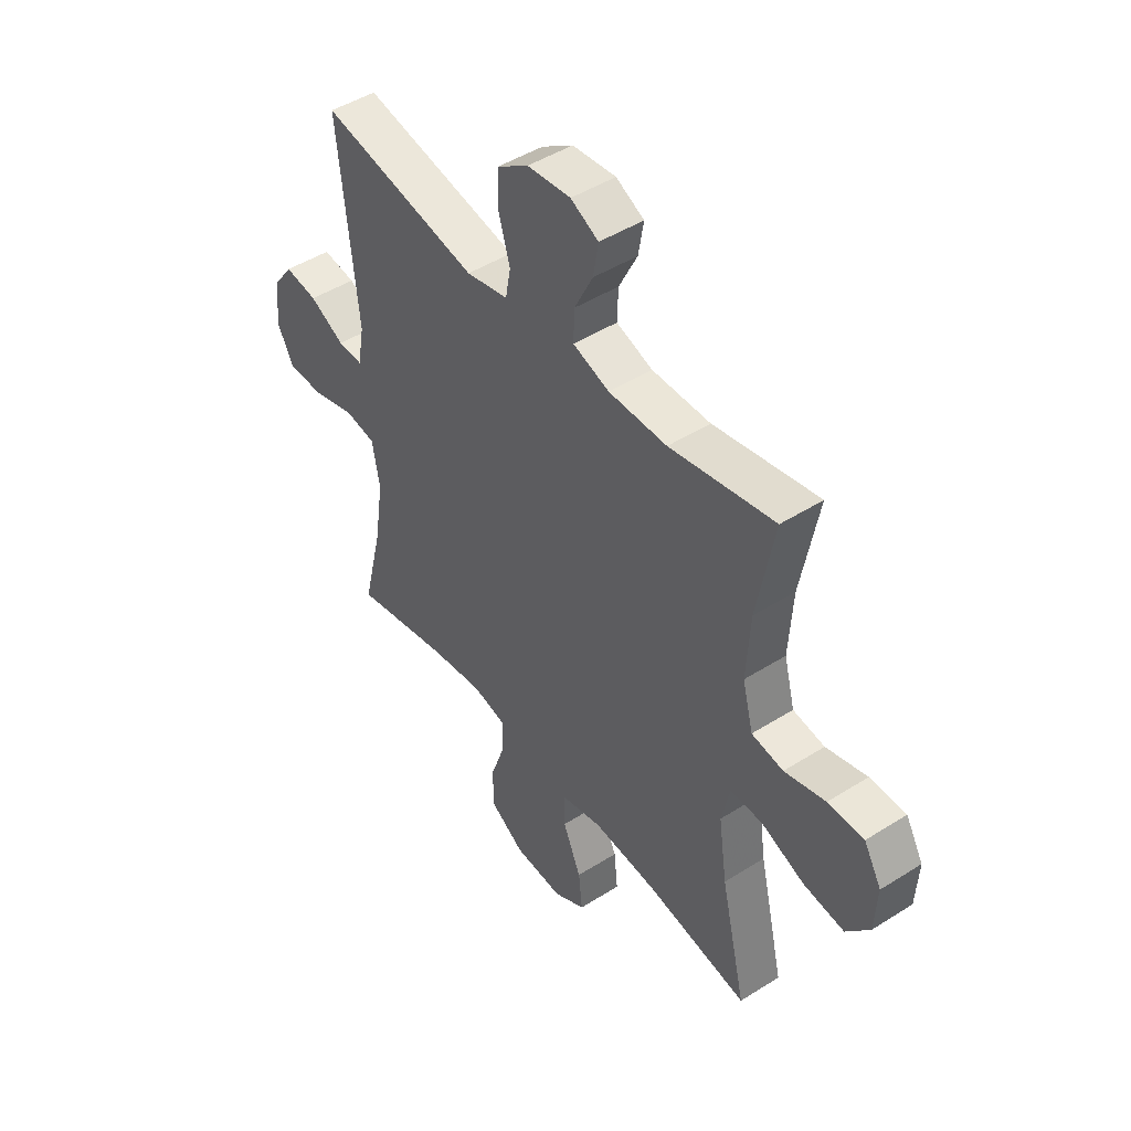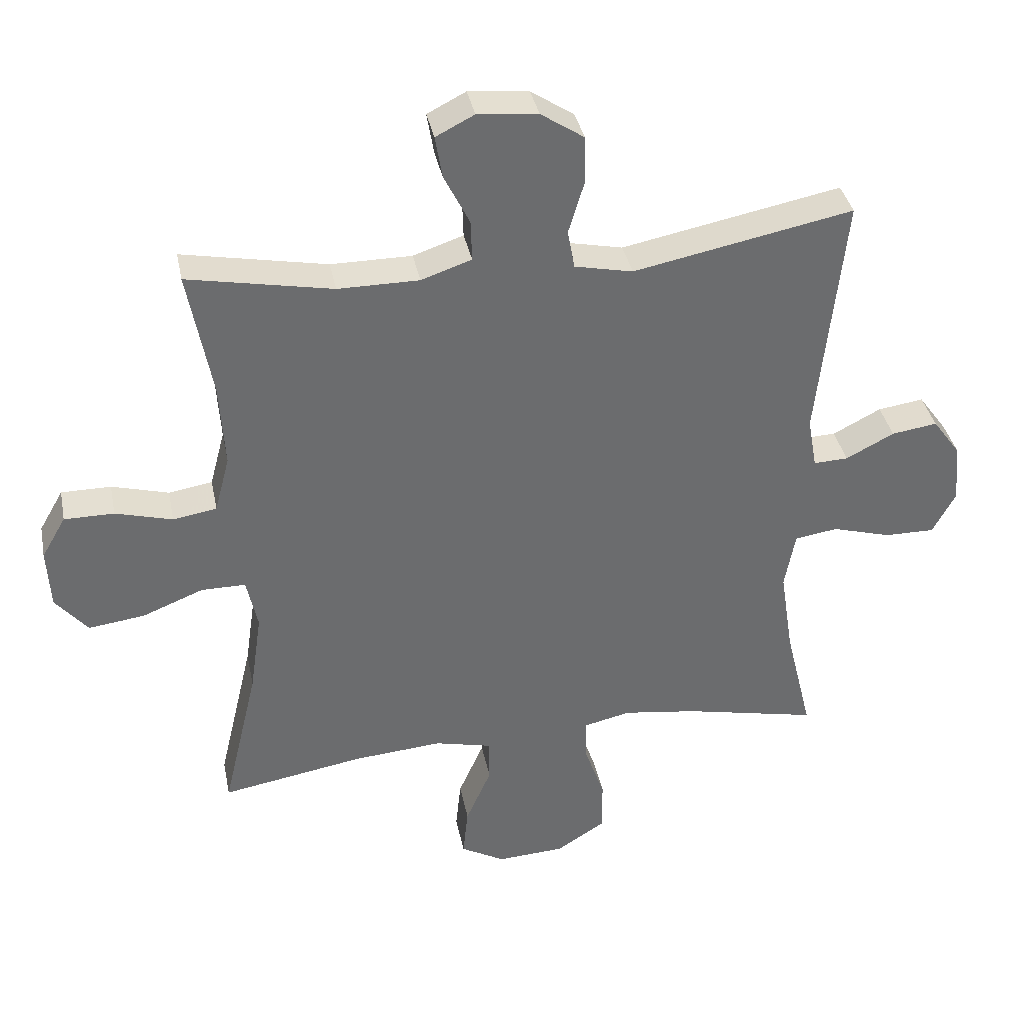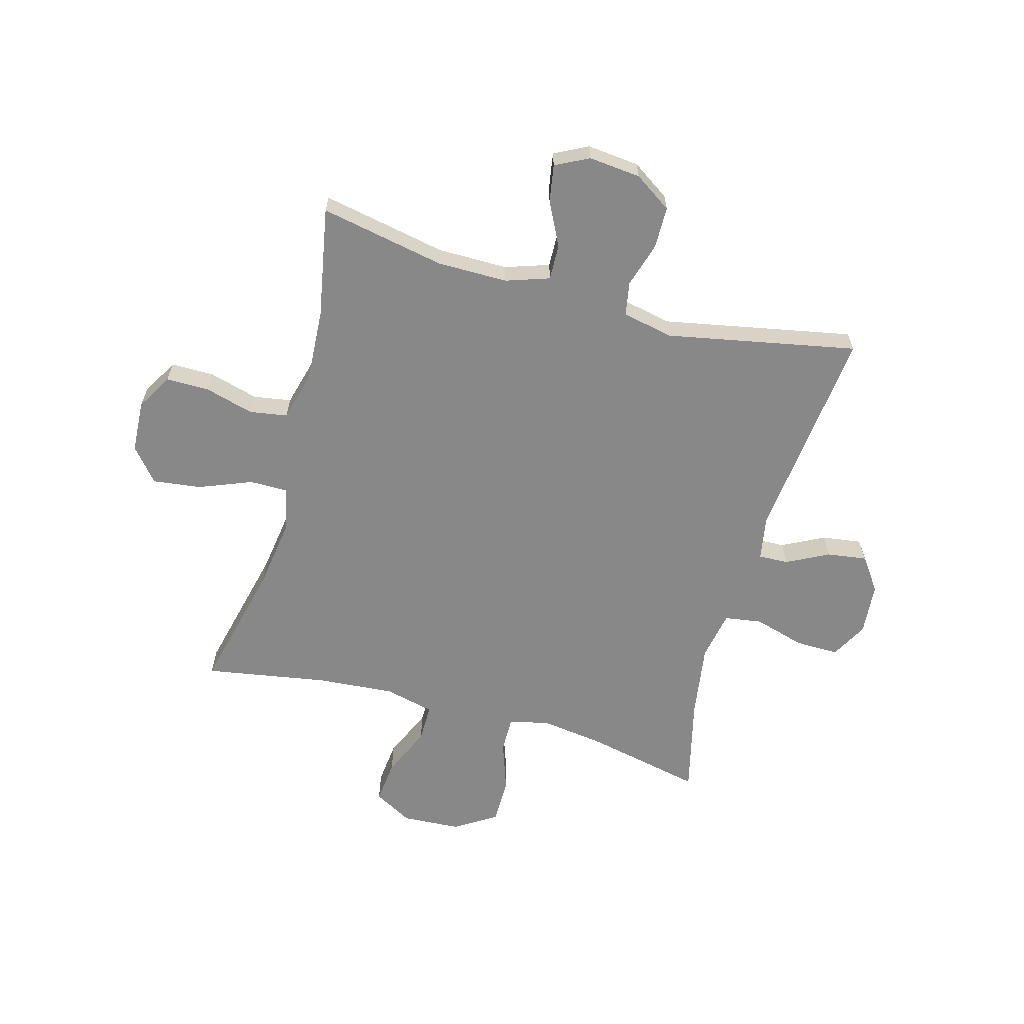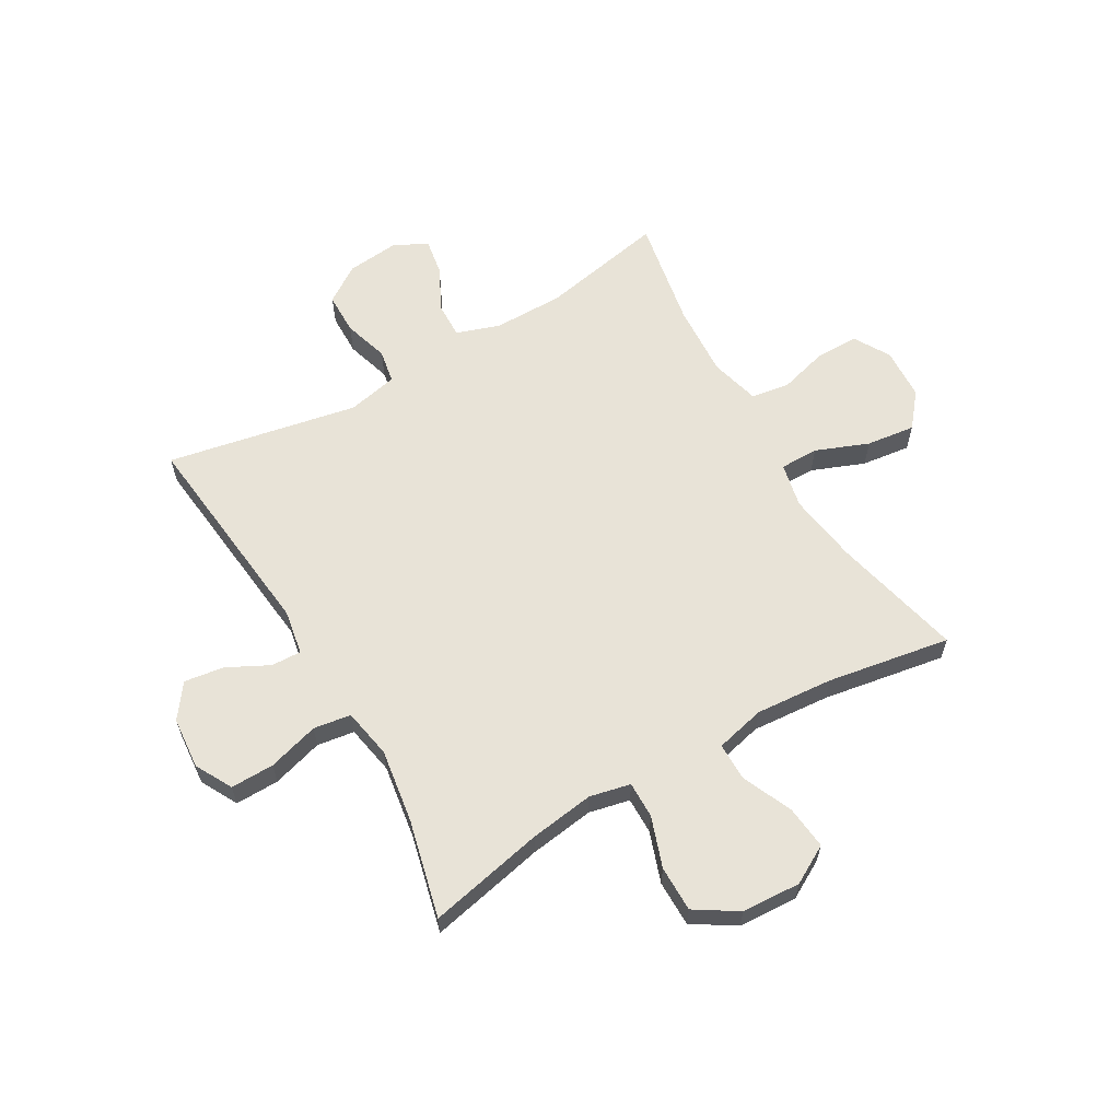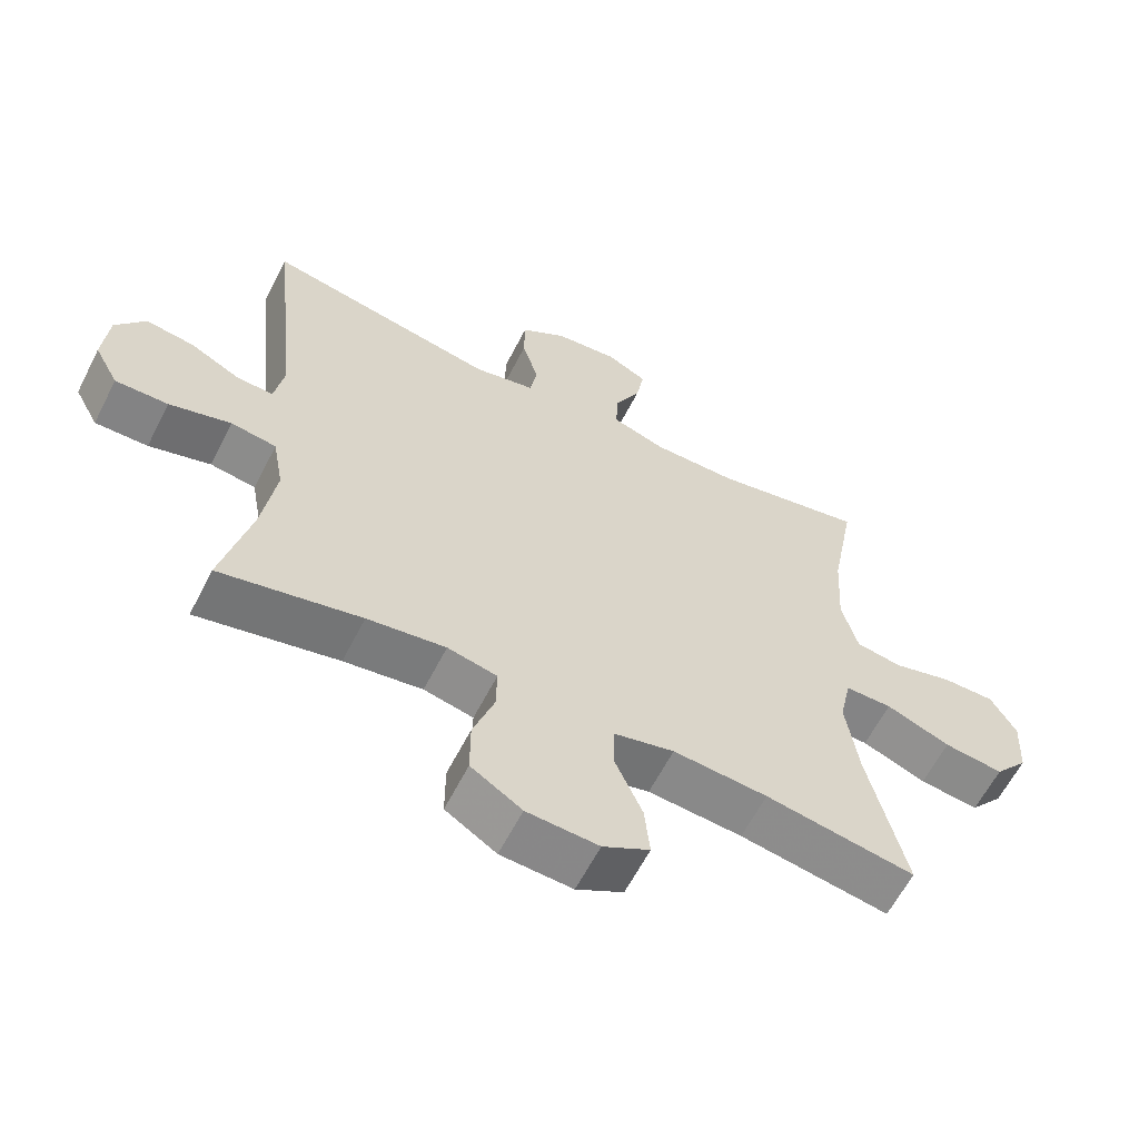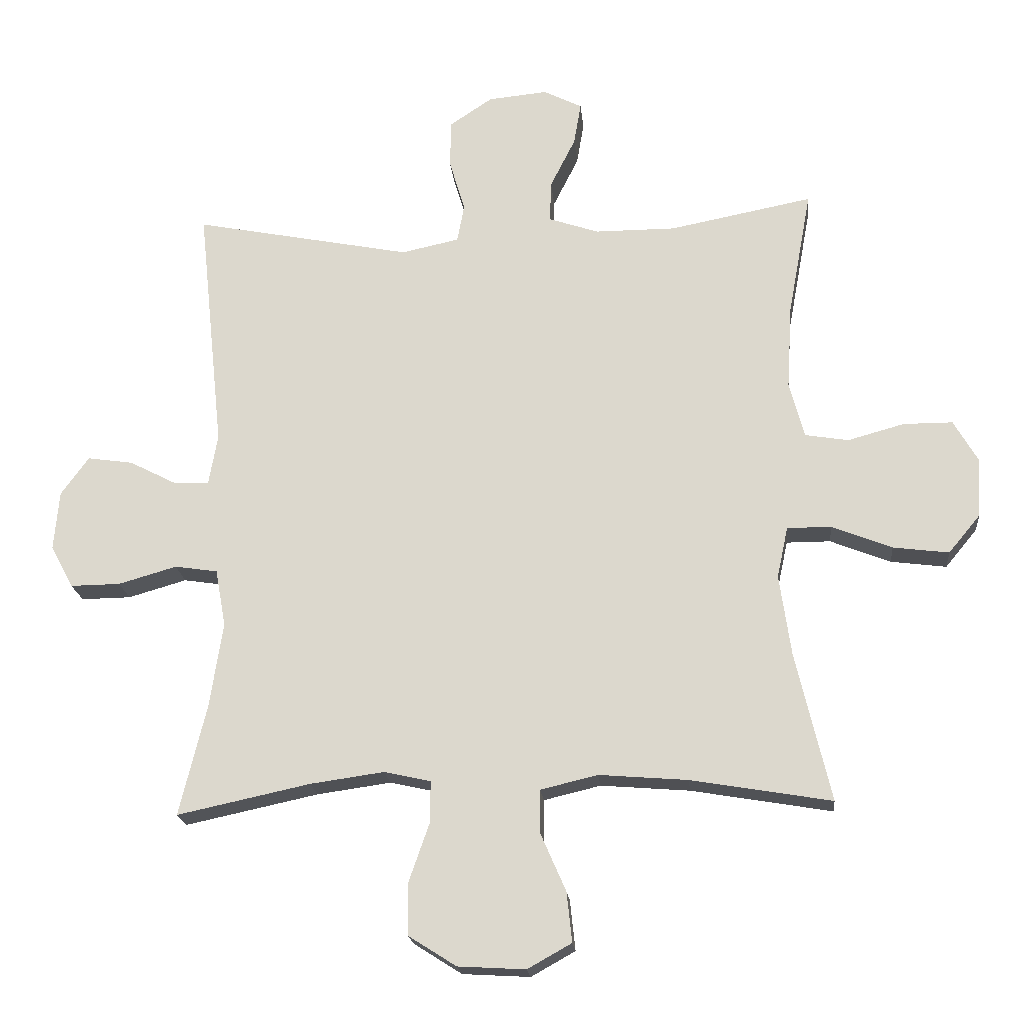
<metadata>
{"format":"obj","ext":"obj","renderer":"f3d","projection":"perspective","resolution":1024,"background":"white","views":[{"elev":46.6,"azim":-125.8,"up":"+Z"},{"elev":36.9,"azim":-11.2,"up":"+Z"},{"elev":-62.8,"azim":-15.5,"up":"+Y"},{"elev":61.5,"azim":149.8,"up":"+Y"},{"elev":-61.5,"azim":153.0,"up":"+Z"},{"elev":-19.6,"azim":-174.6,"up":"+Z"}]}
</metadata>
<code>
v 0.5 0.07 0.5
v 0.46 0.07 0.119
v 0.474 0.07 0.04
v 0.527 0.07 0.042
v 0.601 0.07 0.08
v 0.671 0.07 0.09
v 0.714 0.07 0.031
v 0.722 0.07 -0.061
v 0.687 0.07 -0.126
v 0.61 0.07 -0.125
v 0.52 0.07 -0.099
v 0.454 0.07 -0.109
v 0.438 0.07 -0.197
v 0.458 0.07 -0.328
v 0.5 0.07 -0.5
v 0.295 0.07 -0.456
v 0.181 0.07 -0.44
v 0.109 0.07 -0.456
v 0.11 0.07 -0.521
v 0.141 0.07 -0.61
v 0.141 0.07 -0.691
v 0.067 0.07 -0.738
v -0.037 0.07 -0.744
v -0.105 0.07 -0.706
v -0.097 0.07 -0.629
v -0.058 0.07 -0.54
v -0.058 0.07 -0.473
v -0.146 0.07 -0.452
v -0.283 0.07 -0.463
v -0.5 0.07 -0.5
v -0.446 0.07 -0.27
v -0.428 0.07 -0.145
v -0.445 0.07 -0.066
v -0.513 0.07 -0.066
v -0.606 0.07 -0.103
v -0.692 0.07 -0.114
v -0.741 0.07 -0.055
v -0.746 0.07 0.037
v -0.709 0.07 0.101
v -0.633 0.07 0.101
v -0.546 0.07 0.077
v -0.479 0.07 0.088
v -0.456 0.07 0.175
v -0.464 0.07 0.305
v -0.5 0.07 0.5
v -0.279 0.07 0.457
v -0.155 0.07 0.457
v -0.078 0.07 0.483
v -0.08 0.07 0.546
v -0.119 0.07 0.624
v -0.13 0.07 0.689
v -0.071 0.07 0.719
v 0.021 0.07 0.71
v 0.087 0.07 0.666
v 0.088 0.07 0.592
v 0.064 0.07 0.512
v 0.075 0.07 0.453
v 0.164 0.07 0.434
v 0.5 0 0.5
v 0.46 0 0.119
v 0.474 0 0.04
v 0.527 0 0.042
v 0.601 0 0.08
v 0.671 0 0.09
v 0.714 0 0.031
v 0.722 0 -0.061
v 0.687 0 -0.126
v 0.61 0 -0.125
v 0.52 0 -0.099
v 0.454 0 -0.109
v 0.438 0 -0.197
v 0.458 0 -0.328
v 0.5 0 -0.5
v 0.295 0 -0.456
v 0.181 0 -0.44
v 0.109 0 -0.456
v 0.11 0 -0.521
v 0.141 0 -0.61
v 0.141 0 -0.691
v 0.067 0 -0.738
v -0.037 0 -0.744
v -0.105 0 -0.706
v -0.097 0 -0.629
v -0.058 0 -0.54
v -0.058 0 -0.473
v -0.146 0 -0.452
v -0.283 0 -0.463
v -0.5 0 -0.5
v -0.446 0 -0.27
v -0.428 0 -0.145
v -0.445 0 -0.066
v -0.513 0 -0.066
v -0.606 0 -0.103
v -0.692 0 -0.114
v -0.741 0 -0.055
v -0.746 0 0.037
v -0.709 0 0.101
v -0.633 0 0.101
v -0.546 0 0.077
v -0.479 0 0.088
v -0.456 0 0.175
v -0.464 0 0.305
v -0.5 0 0.5
v -0.279 0 0.457
v -0.155 0 0.457
v -0.078 0 0.483
v -0.08 0 0.546
v -0.119 0 0.624
v -0.13 0 0.689
v -0.071 0 0.719
v 0.021 0 0.71
v 0.087 0 0.666
v 0.088 0 0.592
v 0.064 0 0.512
v 0.075 0 0.453
v 0.164 0 0.434
f 54 55 56
f 53 54 56
f 52 53 56
f 51 52 56
f 50 51 56
f 49 50 56
f 48 49 56 57
f 47 48 57 58
f 44 45 46
f 46 47 58
f 44 46 58
f 43 44 58
f 39 40 41
f 38 39 41
f 37 38 41
f 36 37 41
f 35 36 41
f 34 35 41
f 33 34 41 42
f 29 30 31
f 28 29 31 32
f 27 28 32 33
f 24 25 26
f 23 24 26
f 22 23 26
f 21 22 26
f 20 21 26
f 19 20 26
f 18 19 26 27
f 58 1 2
f 43 58 2
f 42 43 2
f 33 42 2
f 27 33 2
f 18 27 2
f 17 18 2
f 9 10 11
f 8 9 11
f 7 8 11
f 6 7 11
f 5 6 11
f 4 5 11
f 3 4 11 12
f 3 12 13
f 2 3 13
f 17 2 13
f 16 17 13
f 16 13 14
f 14 15 16
f 114 113 112
f 114 112 111
f 114 111 110
f 114 110 109
f 114 109 108
f 114 108 107
f 115 114 107 106
f 116 115 106 105
f 104 103 102
f 116 105 104
f 116 104 102
f 116 102 101
f 99 98 97
f 99 97 96
f 99 96 95
f 99 95 94
f 99 94 93
f 99 93 92
f 100 99 92 91
f 89 88 87
f 90 89 87 86
f 91 90 86 85
f 84 83 82
f 84 82 81
f 84 81 80
f 84 80 79
f 84 79 78
f 84 78 77
f 85 84 77 76
f 60 59 116
f 60 116 101
f 60 101 100
f 60 100 91
f 60 91 85
f 60 85 76
f 60 76 75
f 69 68 67
f 69 67 66
f 69 66 65
f 69 65 64
f 69 64 63
f 69 63 62
f 70 69 62 61
f 71 70 61
f 71 61 60
f 71 60 75
f 71 75 74
f 72 71 74
f 74 73 72
f 1 59 60 2
f 2 60 61 3
f 3 61 62 4
f 4 62 63 5
f 5 63 64 6
f 6 64 65 7
f 7 65 66 8
f 8 66 67 9
f 9 67 68 10
f 10 68 69 11
f 11 69 70 12
f 12 70 71 13
f 13 71 72 14
f 14 72 73 15
f 15 73 74 16
f 16 74 75 17
f 17 75 76 18
f 18 76 77 19
f 19 77 78 20
f 20 78 79 21
f 21 79 80 22
f 22 80 81 23
f 23 81 82 24
f 24 82 83 25
f 25 83 84 26
f 26 84 85 27
f 27 85 86 28
f 28 86 87 29
f 29 87 88 30
f 30 88 89 31
f 31 89 90 32
f 32 90 91 33
f 33 91 92 34
f 34 92 93 35
f 35 93 94 36
f 36 94 95 37
f 37 95 96 38
f 38 96 97 39
f 39 97 98 40
f 40 98 99 41
f 41 99 100 42
f 42 100 101 43
f 43 101 102 44
f 44 102 103 45
f 45 103 104 46
f 46 104 105 47
f 47 105 106 48
f 48 106 107 49
f 49 107 108 50
f 50 108 109 51
f 51 109 110 52
f 52 110 111 53
f 53 111 112 54
f 54 112 113 55
f 55 113 114 56
f 56 114 115 57
f 57 115 116 58
f 58 116 59 1

</code>
